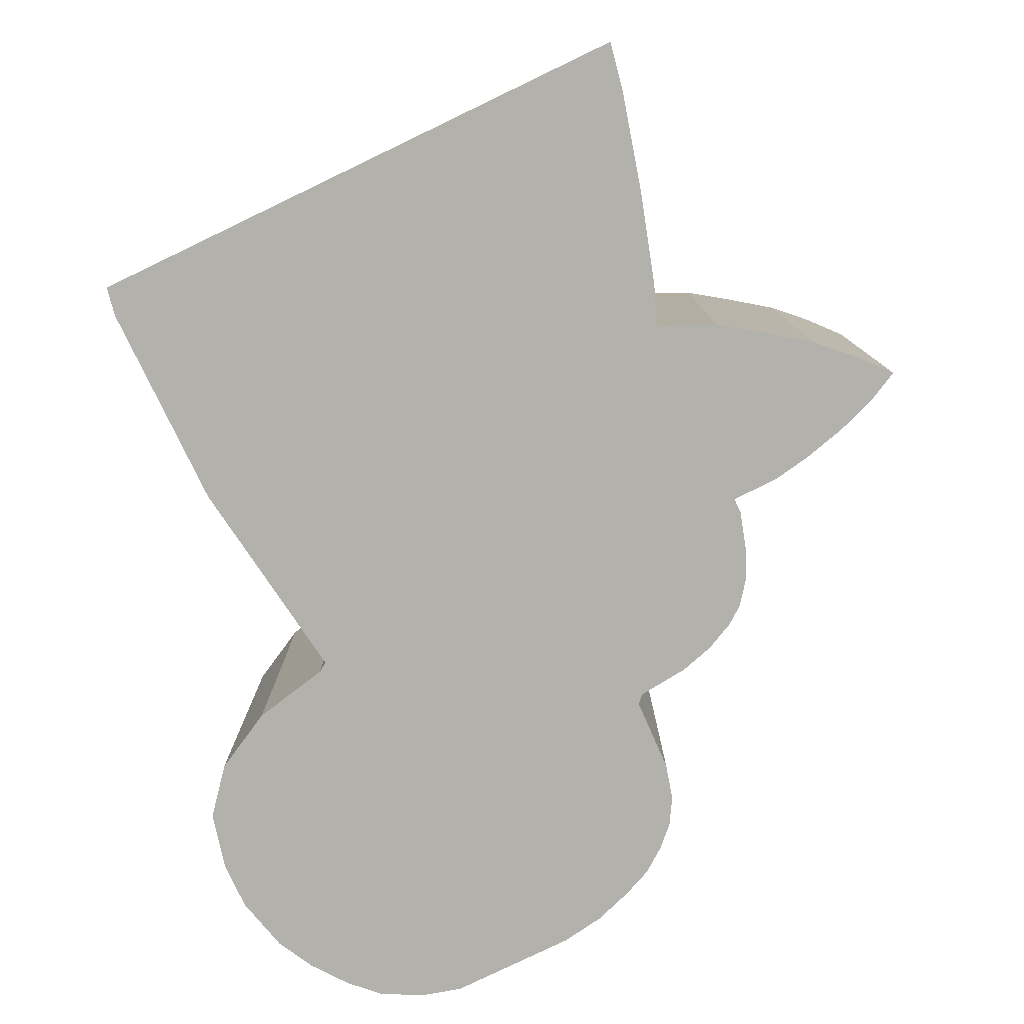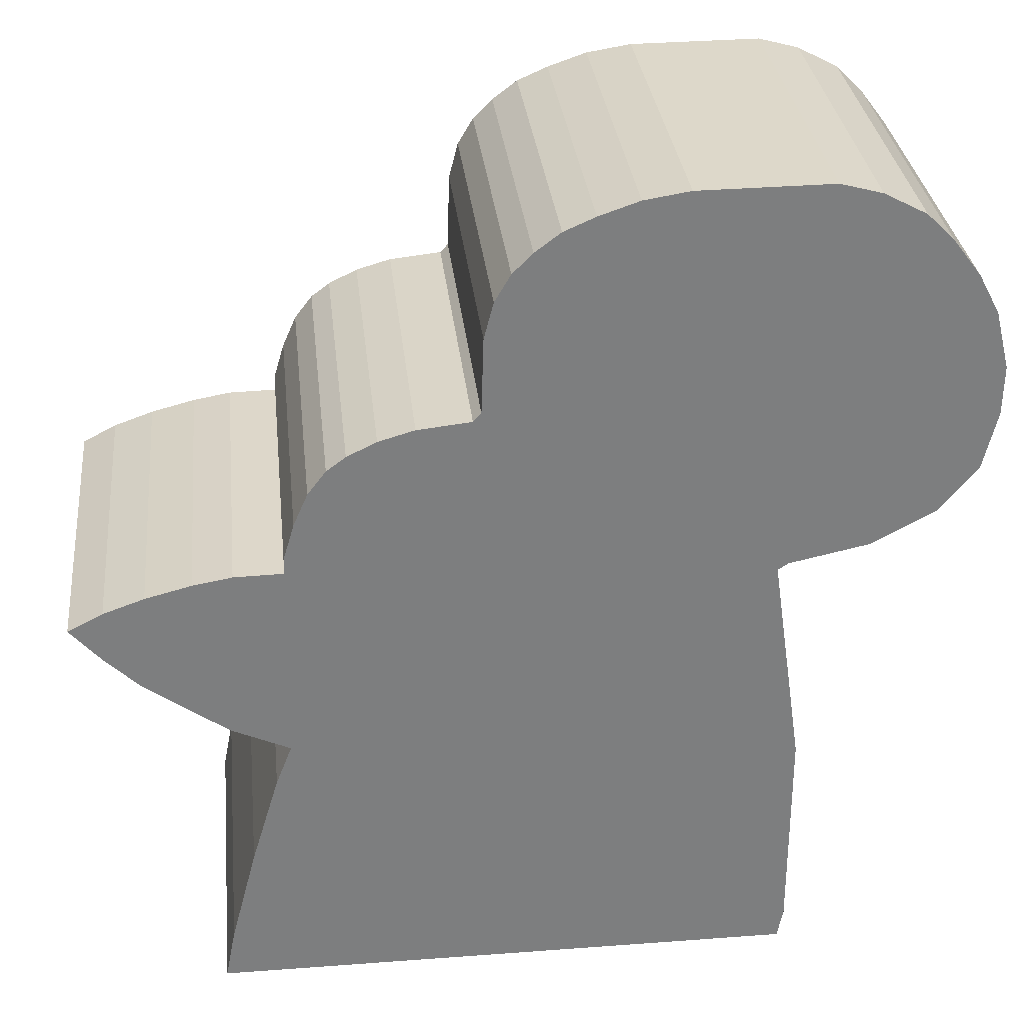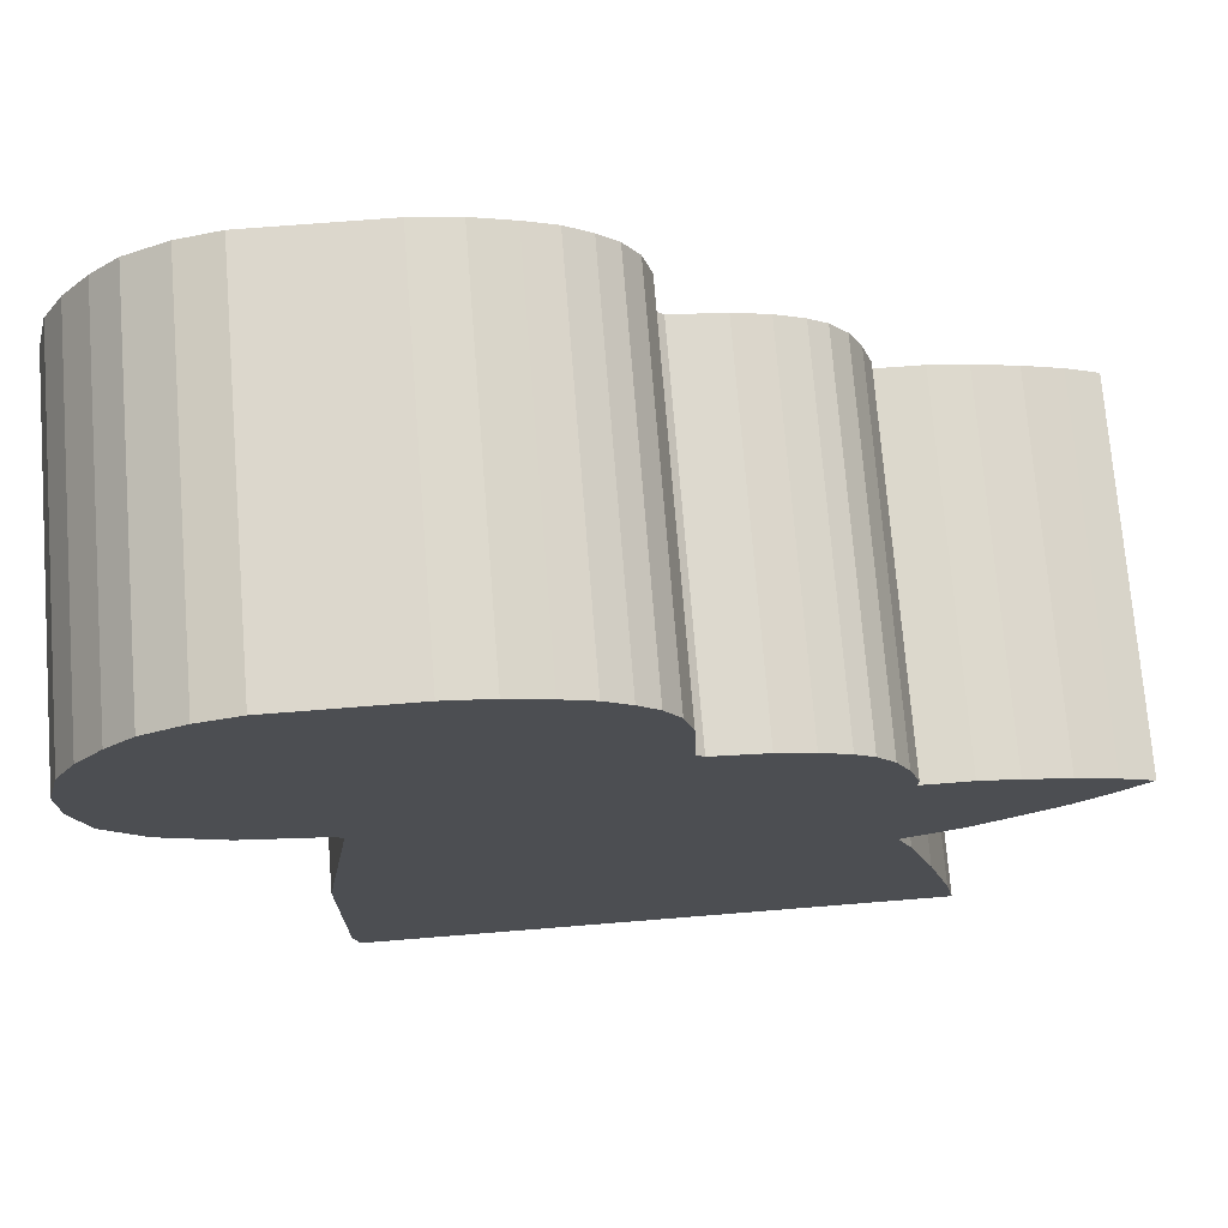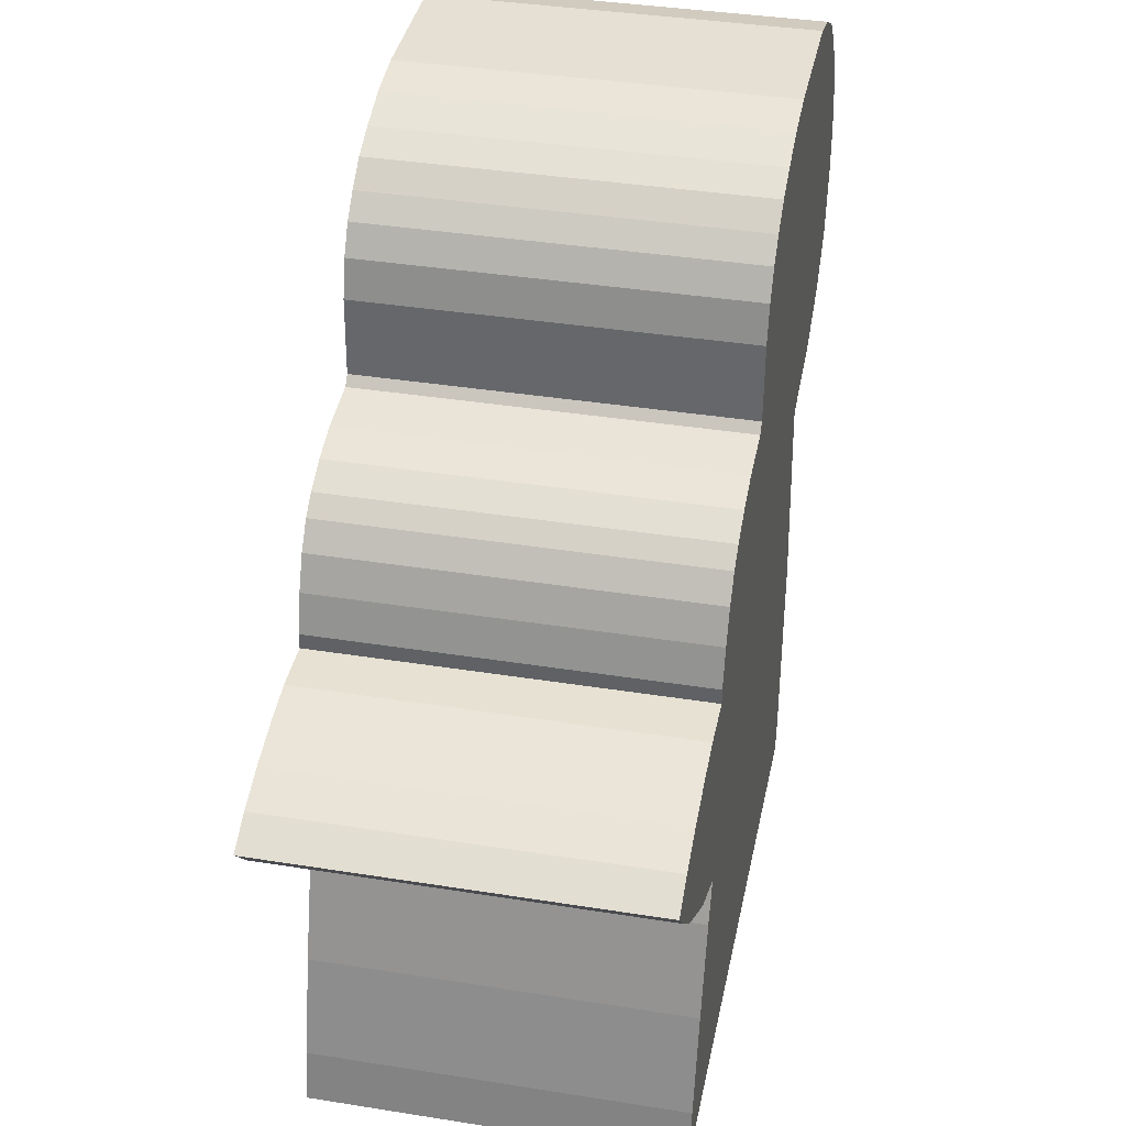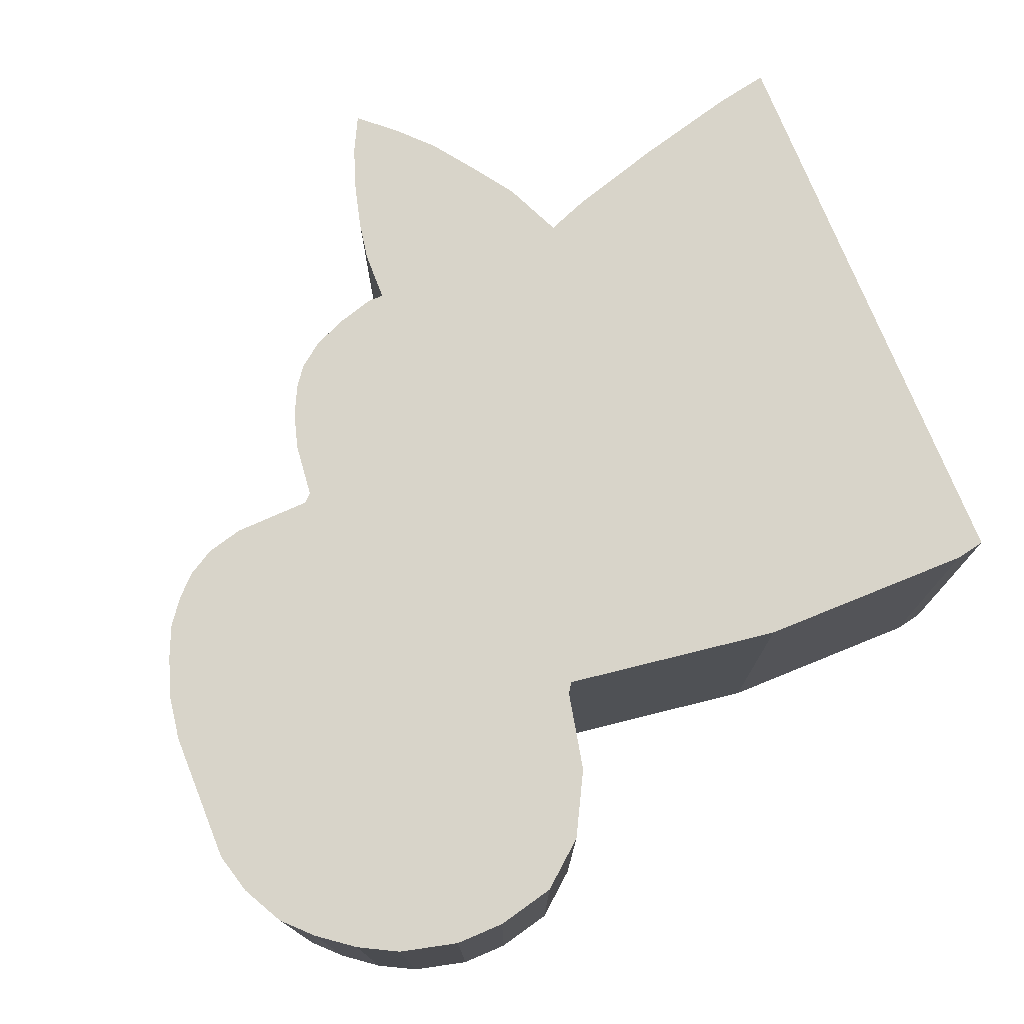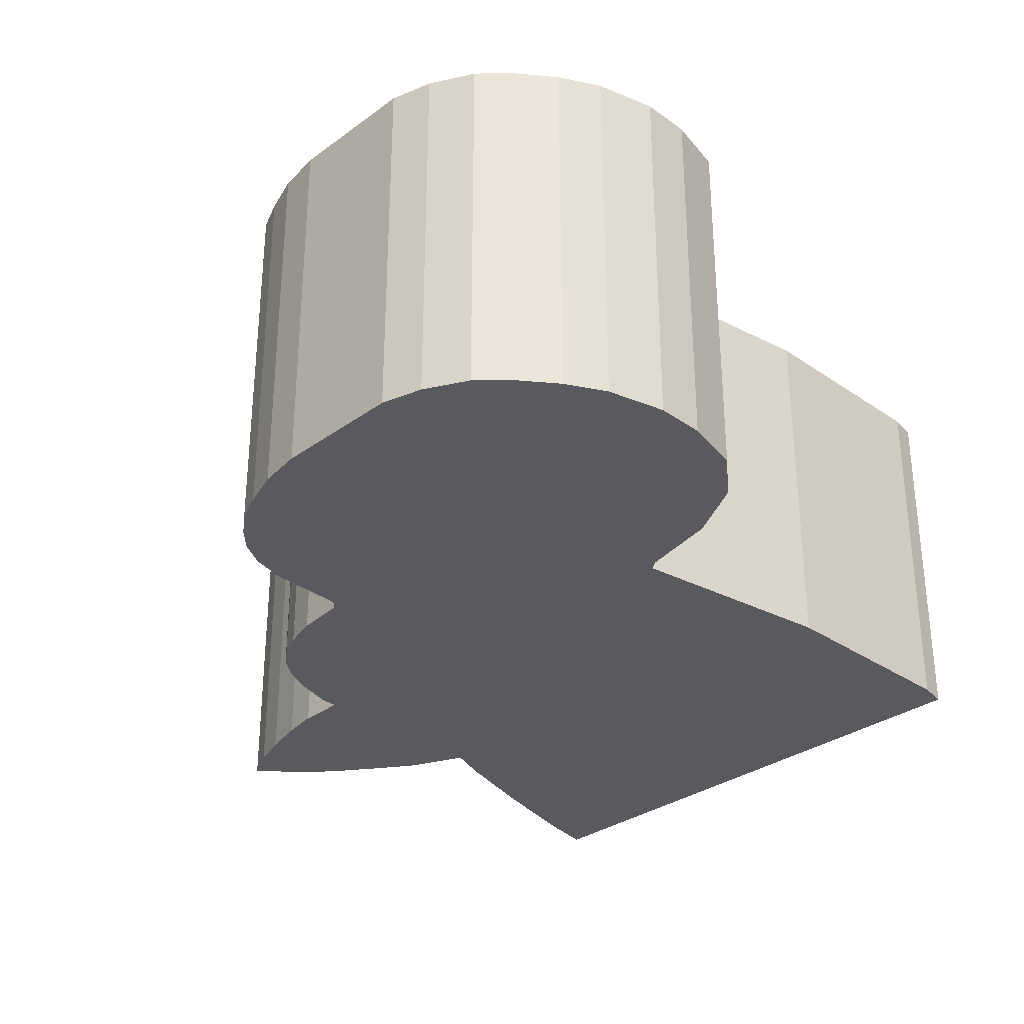
<metadata>
{"format":"obj","ext":"obj","renderer":"f3d","projection":"perspective","resolution":1024,"background":"white","views":[{"elev":-79.0,"azim":25.6,"up":"+Z"},{"elev":31.1,"azim":173.9,"up":"+Y"},{"elev":73.0,"azim":-4.6,"up":"+Y"},{"elev":37.9,"azim":101.5,"up":"+Y"},{"elev":75.3,"azim":-112.1,"up":"+Z"},{"elev":-31.3,"azim":-134.4,"up":"+Z"}]}
</metadata>
<code>
o Plane
v 0.2936 0.5875 0.2
v 0.3055 0.5304 0.2
v 0.3583 0.5295 0.2
v 0.2782 0.6226 0.2
v 0.4001 0.5222 0.2
v 0.4493 0.5095 0.2
v 0.4929 0.494 0.2
v 0.5303 0.4749 0.2
v 0.4975 0.4376 0.2
v 0.462 0.403 0.2
v 0.4138 0.3676 0.2
v 0.371 0.3375 0.2
v 0.3092 0.3093 0.2
v 0.3264 0.2647 0.2
v 0.3565 0.1647 0.2
v 0.3847 0.05638 0.2
v 0.3956 -2.9e-05 0.2
v -0.2358 -2.9e-05 0.2
v -0.2421 0.03182 0.2
v -0.2421 0.2647 0.2
v -0.2085 0.5004 0.2
v -0.2194 0.5077 0.2
v -0.3049 0.5259 0.2
v -0.3731 0.5623 0.2
v -0.4141 0.6114 0.2
v -0.4291 0.6742 0.2
v -0.4299 0.7269 0.2
v 0.2585 0.6483 0.2
v 0.238 0.6637 0.2
v 0.2064 0.6791 0.2
v 0.1679 0.6902 0.2
v 0.1106 0.6962 0.2
v 0.102 0.7056 0.2
v 0.09947 0.7877 0.2
v 0.0892 0.827 0.2
v 0.0721 0.8561 0.2
v 0.05072 0.8775 0.2
v 0.02335 0.898 0.2
v -0.01001 0.9125 0.2
v -0.05277 0.9271 0.2
v -0.1015 0.9348 0.2
v -0.2435 0.9356 0.2
v -0.288 0.9237 0.2
v -0.3333 0.8997 0.2
v -0.3632 0.8698 0.2
v -0.3923 0.8313 0.2
v -0.4145 0.7894 0.2
v -0.3923 0.8313 -0.2
v -0.3632 0.8698 -0.2
v -0.3333 0.8997 -0.2
v -0.288 0.9237 -0.2
v -0.2435 0.9356 -0.2
v -0.1015 0.9348 -0.2
v -0.05277 0.9271 -0.2
v -0.01001 0.9125 -0.2
v 0.02335 0.898 -0.2
v 0.05072 0.8775 -0.2
v 0.0721 0.8561 -0.2
v 0.0892 0.827 -0.2
v 0.09947 0.7877 -0.2
v 0.102 0.7056 -0.2
v 0.1106 0.6962 -0.2
v 0.1679 0.6902 -0.2
v 0.2064 0.6791 -0.2
v 0.238 0.6637 -0.2
v 0.2585 0.6483 -0.2
v -0.4299 0.7269 -0.2
v -0.4291 0.6742 -0.2
v -0.4141 0.6114 -0.2
v -0.3731 0.5623 -0.2
v -0.3049 0.5259 -0.2
v -0.2194 0.5077 -0.2
v -0.2085 0.5004 -0.2
v -0.2421 0.2647 -0.2
v -0.2421 0.03182 -0.2
v -0.2358 -2.9e-05 -0.2
v 0.3956 -2.9e-05 -0.2
v 0.3847 0.05638 -0.2
v 0.3565 0.1647 -0.2
v 0.3264 0.2647 -0.2
v 0.3092 0.3093 -0.2
v 0.371 0.3375 -0.2
v 0.4138 0.3676 -0.2
v 0.462 0.403 -0.2
v 0.4975 0.4376 -0.2
v 0.5303 0.4749 -0.2
v 0.4929 0.494 -0.2
v 0.4493 0.5095 -0.2
v 0.4001 0.5222 -0.2
v 0.2782 0.6226 -0.2
v 0.3583 0.5295 -0.2
v 0.3055 0.5304 -0.2
v 0.2936 0.5875 -0.2
v 0.3056 0.5473 0.2
v -0.4145 0.7894 -0.2
v 0.3056 0.5473 -0.2
v 0.3583 0.5295 0.2
v 0.4001 0.5222 0.2
v -0.3632 0.8698 -0.2
v -0.3333 0.8997 -0.2
v 0.0892 0.827 -0.2
v 0.09947 0.7877 -0.2
v 0.3055 0.5304 0.2
v 0.3055 0.5304 0.2
v 0.4493 0.5095 0.2
v 0.4929 0.494 0.2
v 0.5303 0.4749 0.2
v 0.5303 0.4749 0.2
v 0.4975 0.4376 0.2
v 0.462 0.403 0.2
v 0.4138 0.3676 0.2
v 0.371 0.3375 0.2
v 0.3092 0.3093 0.2
v 0.3092 0.3093 0.2
v 0.3264 0.2647 0.2
v 0.3565 0.1647 0.2
v 0.3847 0.05638 0.2
v 0.3956 -2.9e-05 0.2
v 0.3956 -2.9e-05 0.2
v -0.2358 -2.9e-05 0.2
v -0.2358 -2.9e-05 0.2
v -0.2421 0.03182 0.2
v -0.2421 0.2647 0.2
v -0.2085 0.5004 0.2
v -0.2085 0.5004 0.2
v -0.2194 0.5077 0.2
v -0.3049 0.5259 0.2
v -0.3731 0.5623 0.2
v -0.4141 0.6114 0.2
v -0.4291 0.6742 0.2
v -0.4299 0.7269 0.2
v 0.1106 0.6962 -0.2
v 0.1106 0.6962 -0.2
v 0.1679 0.6902 -0.2
v 0.2064 0.6791 -0.2
v 0.238 0.6637 -0.2
v 0.2585 0.6483 -0.2
v -0.288 0.9237 -0.2
v -0.2435 0.9356 -0.2
v -0.1015 0.9348 -0.2
v -0.05277 0.9271 -0.2
v 0.02335 0.898 -0.2
v 0.05072 0.8775 -0.2
v 0.0721 0.8561 -0.2
v 0.3055 0.5304 -0.2
v 0.3055 0.5304 -0.2
v 0.3056 0.5473 -0.2
v -0.4291 0.6742 -0.2
v -0.4299 0.7269 -0.2
v -0.4141 0.6114 -0.2
v -0.3049 0.5259 -0.2
v -0.3731 0.5623 -0.2
v -0.2085 0.5004 -0.2
v -0.2085 0.5004 -0.2
v -0.2194 0.5077 -0.2
v 0.3956 -2.9e-05 -0.2
v 0.3956 -2.9e-05 -0.2
v -0.2358 -2.9e-05 -0.2
v -0.2358 -2.9e-05 -0.2
v 0.371 0.3375 -0.2
v 0.3092 0.3093 -0.2
v 0.3092 0.3093 -0.2
v 0.4138 0.3676 -0.2
v 0.462 0.403 -0.2
v 0.4975 0.4376 -0.2
v 0.5303 0.4749 -0.2
v 0.5303 0.4749 -0.2
v 0.4001 0.5222 -0.2
v 0.4493 0.5095 -0.2
v 0.3056 0.5473 0.2
v 0.102 0.7056 -0.2
v 0.102 0.7056 -0.2
v 0.2936 0.5875 -0.2
v 0.2782 0.6226 -0.2
v -0.4145 0.7894 -0.2
v -0.3923 0.8313 -0.2
v 0.0721 0.8561 0.2
v 0.0892 0.827 0.2
v 0.05072 0.8775 0.2
v 0.02335 0.898 0.2
v -0.01001 0.9125 0.2
v -0.05277 0.9271 0.2
v -0.1015 0.9348 0.2
v -0.2435 0.9356 0.2
v -0.288 0.9237 0.2
v -0.3333 0.8997 0.2
v 0.2585 0.6483 0.2
v 0.2782 0.6226 0.2
v 0.238 0.6637 0.2
v 0.2064 0.6791 0.2
v 0.1679 0.6902 0.2
v 0.1106 0.6962 0.2
v 0.1106 0.6962 0.2
v 0.102 0.7056 0.2
v 0.102 0.7056 0.2
v 0.09947 0.7877 0.2
v -0.3632 0.8698 0.2
v -0.3923 0.8313 0.2
v -0.4145 0.7894 0.2
v 0.4929 0.494 -0.2
v 0.3583 0.5295 -0.2
v -0.01001 0.9125 -0.2
v -0.2421 0.2647 -0.2
v -0.2421 0.03182 -0.2
v 0.2936 0.5875 0.2
v 0.3847 0.05638 -0.2
v 0.3565 0.1647 -0.2
v 0.3264 0.2647 -0.2
f 129 70 128
f 184 138 185
f 98 201 97
f 115 207 208
f 105 168 98
f 122 159 121
f 97 146 103
f 120 156 119
f 188 137 187
f 205 174 188
f 187 136 189
f 170 173 205
f 189 135 190
f 191 132 192
f 124 203 123
f 105 200 169
f 104 147 170
f 123 204 122
f 190 134 191
f 107 200 106
f 126 153 125
f 118 206 117
f 185 50 186
f 171 133 73
f 193 194 21
f 127 155 126
f 109 86 108
f 115 162 114
f 182 53 183
f 130 149 148
f 113 82 112
f 197 48 198
f 181 54 182
f 186 49 197
f 111 84 110
f 198 95 199
f 183 139 184
f 32 172 33
f 178 58 177
f 177 57 179
f 130 69 129
f 180 55 181
f 112 83 111
f 195 60 196
f 196 59 178
f 110 85 109
f 128 71 127
f 179 56 180
f 117 207 116
f 27 95 149
f 129 69 70
f 184 139 138
f 98 168 201
f 115 116 207
f 105 169 168
f 122 204 159
f 97 201 146
f 120 158 156
f 188 174 137
f 205 173 174
f 187 137 136
f 170 147 173
f 189 136 135
f 191 134 132
f 124 154 203
f 105 106 200
f 104 145 147
f 123 203 204
f 190 135 134
f 107 167 200
f 126 155 153
f 118 157 206
f 185 138 50
f 92 91 160
f 91 89 163
f 89 88 164
f 88 87 165
f 87 166 165
f 165 164 88
f 164 163 89
f 163 160 91
f 160 161 92
f 161 80 74
f 80 79 75
f 161 73 92
f 79 78 76
f 78 77 76
f 79 76 75
f 75 74 80
f 74 73 161
f 72 151 176
f 151 152 68
f 151 68 67
f 152 150 68
f 73 72 171
f 92 73 133
f 151 67 175
f 176 151 175
f 176 99 72
f 99 100 51
f 52 99 51
f 52 140 72
f 140 141 171
f 72 140 171
f 141 202 171
f 202 142 143
f 102 202 143
f 143 144 101
f 102 143 101
f 102 171 202
f 99 52 72
f 93 96 92
f 66 90 65
f 90 93 65
f 64 65 93
f 133 63 92
f 63 64 93
f 63 93 92
f 5 3 11
f 3 2 12
f 11 3 12
f 2 94 1
f 1 4 29
f 4 28 29
f 29 30 1
f 30 31 1
f 31 193 2
f 1 31 2
f 194 34 39
f 34 35 37
f 37 35 36
f 34 37 39
f 39 37 38
f 39 40 194
f 40 41 194
f 41 42 22
f 42 43 45
f 41 22 194
f 43 44 45
f 45 46 22
f 46 47 23
f 22 46 23
f 47 131 23
f 131 26 23
f 26 25 24
f 24 23 26
f 21 20 13
f 20 19 14
f 13 20 14
f 19 18 15
f 22 21 194
f 45 22 42
f 18 17 16
f 16 15 18
f 15 14 19
f 13 12 2
f 11 10 5
f 10 9 6
f 9 8 7
f 7 6 9
f 6 5 10
f 13 2 21
f 2 193 21
f 127 71 155
f 109 85 86
f 115 208 162
f 182 54 53
f 130 27 149
f 113 81 82
f 197 49 48
f 181 55 54
f 186 50 49
f 111 83 84
f 198 48 95
f 183 53 139
f 32 62 172
f 178 59 58
f 177 58 57
f 130 148 69
f 180 56 55
f 112 82 83
f 195 61 60
f 196 60 59
f 110 84 85
f 128 70 71
f 179 57 56
f 117 206 207
f 27 199 95

</code>
